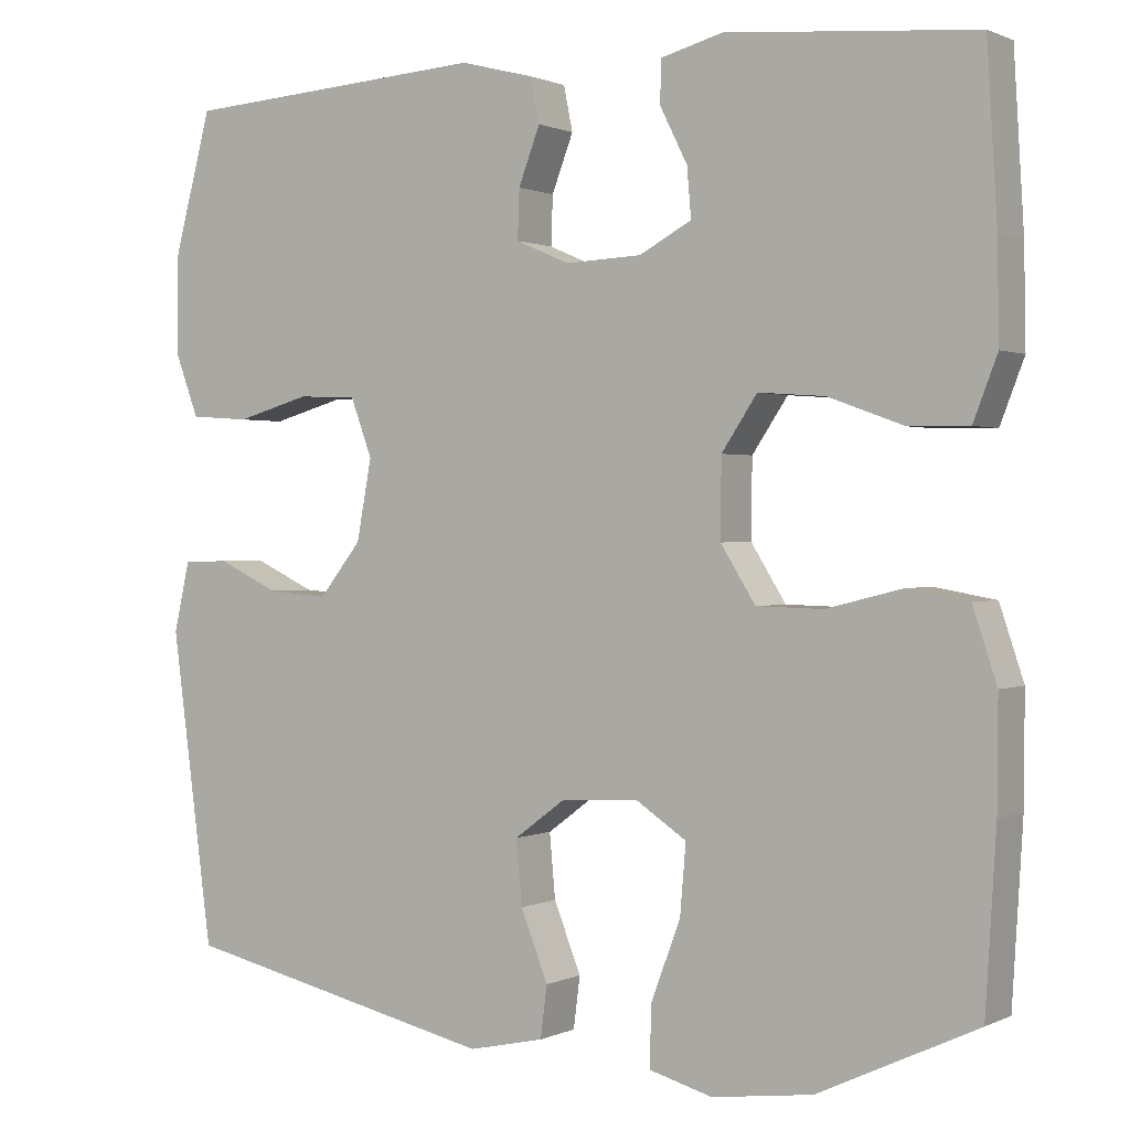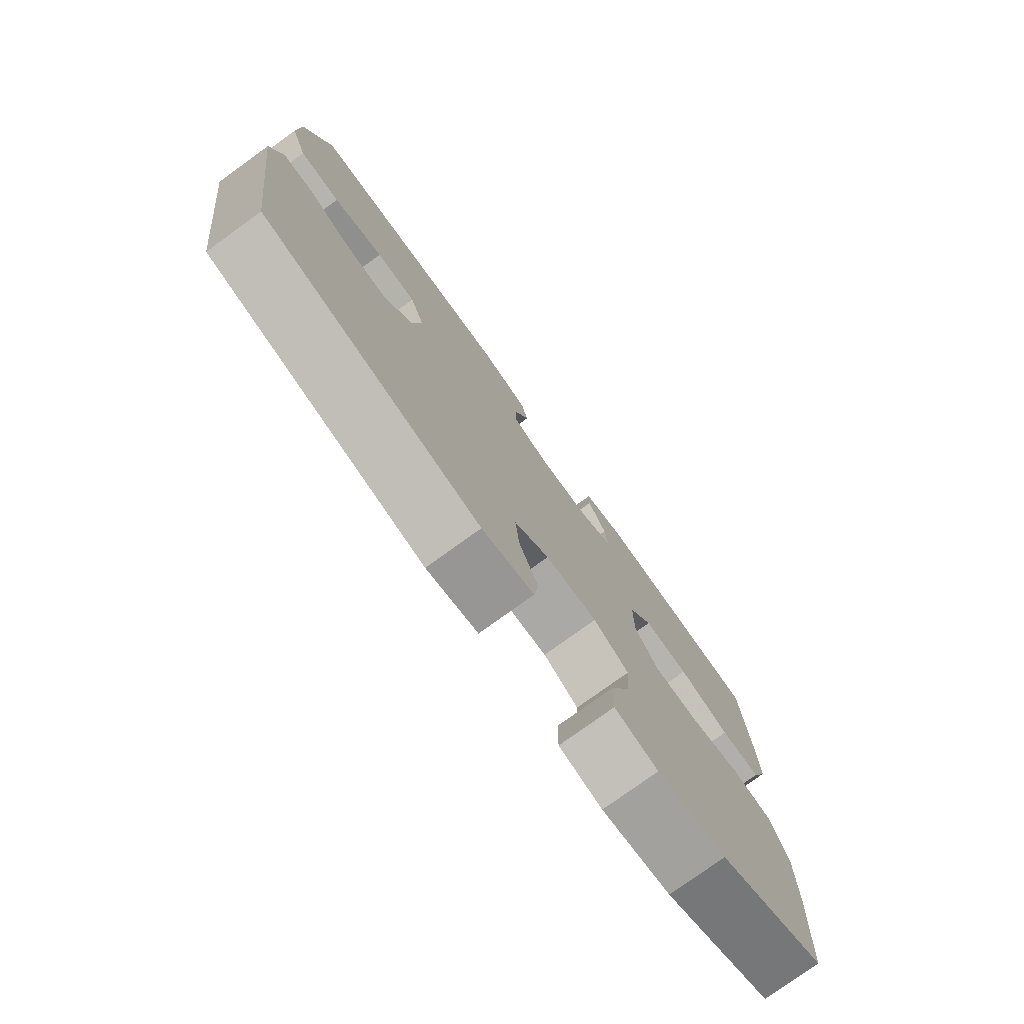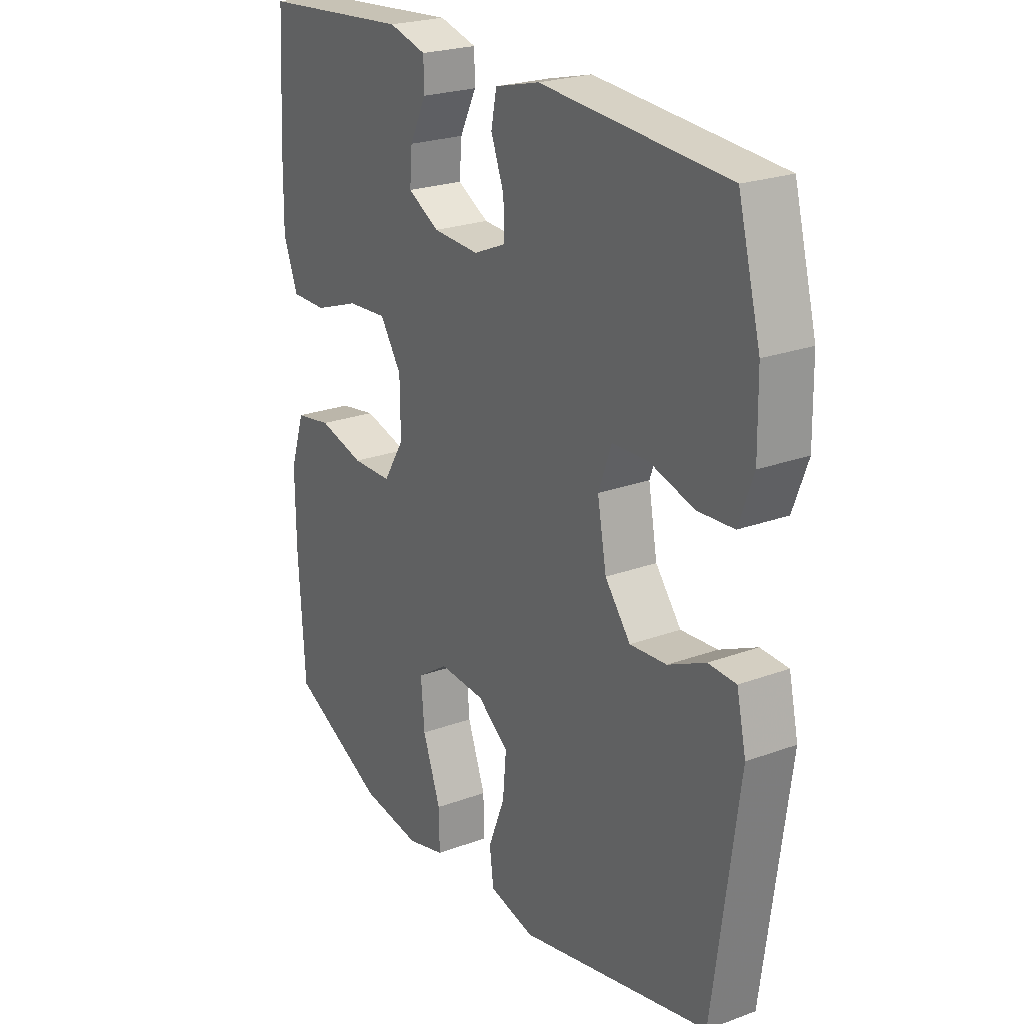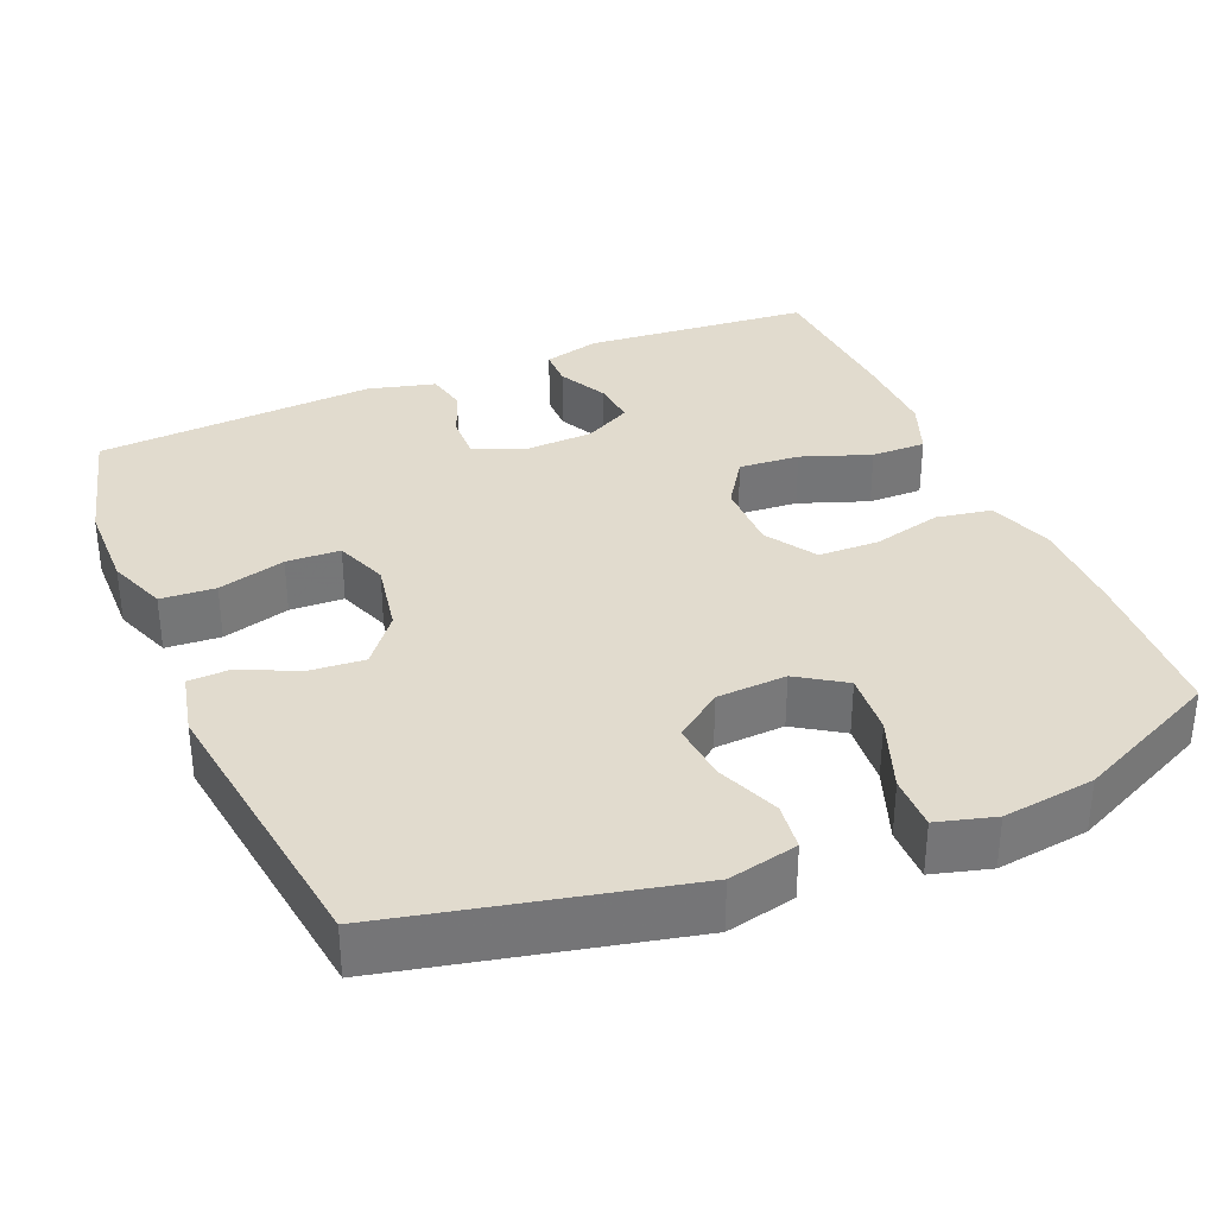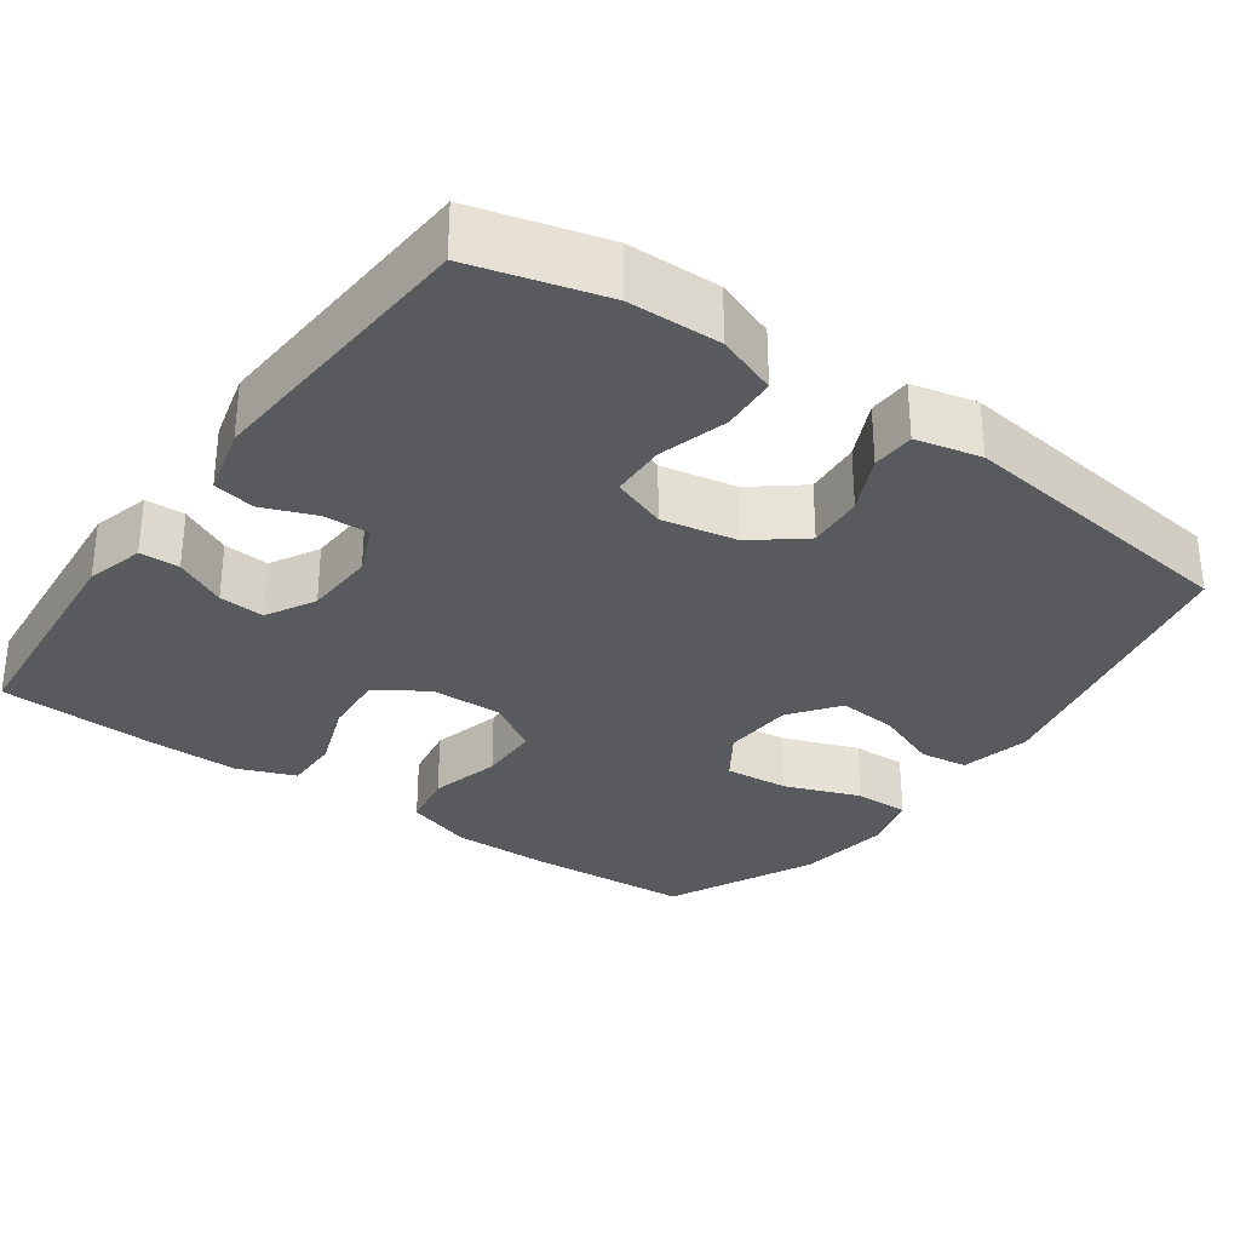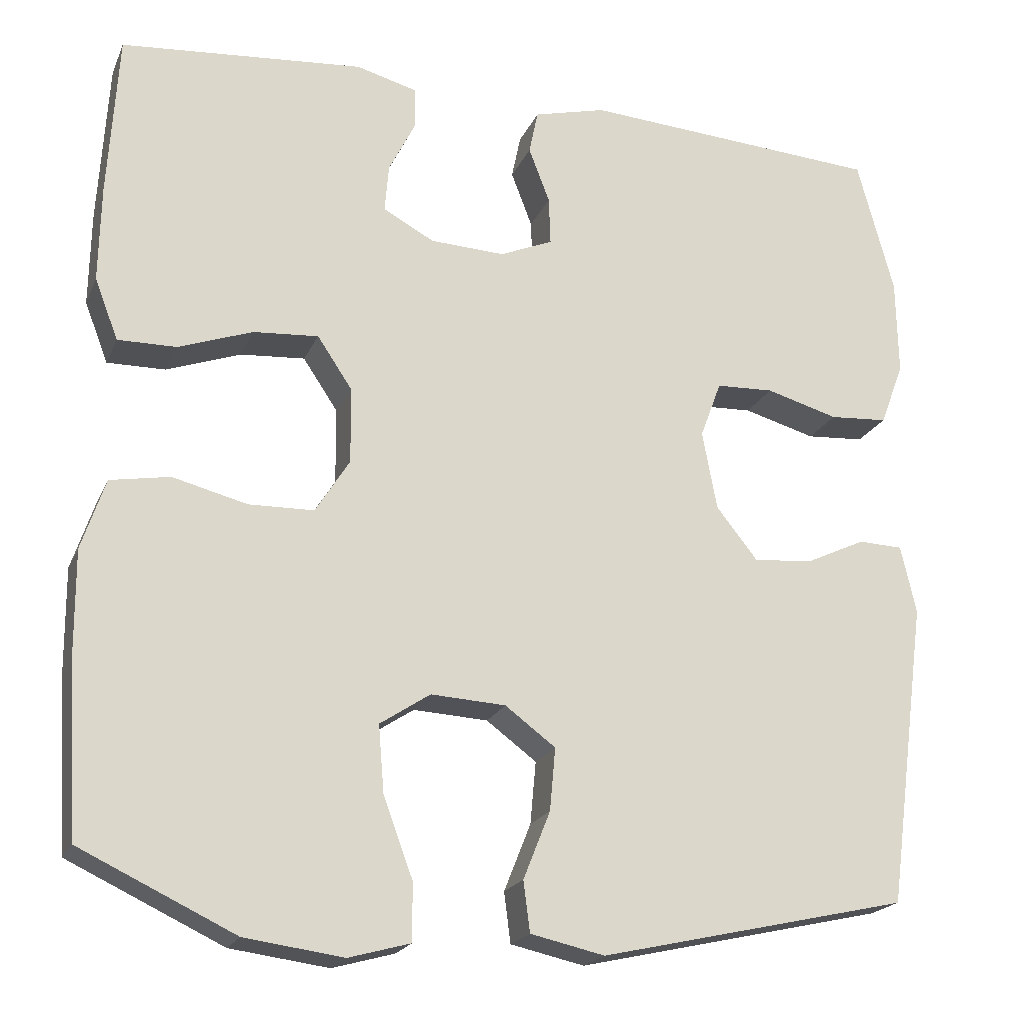
<metadata>
{"format":"obj","ext":"obj","renderer":"f3d","projection":"perspective","resolution":1024,"background":"white","views":[{"elev":0.8,"azim":-148.2,"up":"+Z"},{"elev":-77.7,"azim":125.8,"up":"+Z"},{"elev":23.7,"azim":58.4,"up":"+Z"},{"elev":33.8,"azim":157.1,"up":"+Y"},{"elev":-31.0,"azim":54.5,"up":"+Y"},{"elev":-20.4,"azim":-18.7,"up":"+Z"}]}
</metadata>
<code>
v -0.5 0.07 0.5
v -0.2 0.07 0.526
v -0.125 0.07 0.506
v -0.124 0.07 0.455
v -0.157 0.07 0.389
v -0.162 0.07 0.33
v -0.099 0.07 0.296
v -0.007 0.07 0.292
v 0.058 0.07 0.32
v 0.056 0.07 0.379
v 0.03 0.07 0.447
v 0.041 0.07 0.501
v 0.13 0.07 0.524
v 0.5 0.07 0.5
v 0.545 0.07 0.332
v 0.547 0.07 0.213
v 0.518 0.07 0.135
v 0.446 0.07 0.13
v 0.357 0.07 0.155
v 0.286 0.07 0.152
v 0.26 0.07 0.082
v 0.278 0.07 -0.015
v 0.329 0.07 -0.079
v 0.402 0.07 -0.073
v 0.476 0.07 -0.038
v 0.531 0.07 -0.04
v 0.55 0.07 -0.124
v 0.5 0.07 -0.5
v 0.119 0.07 -0.586
v 0.028 0.07 -0.566
v 0.02 0.07 -0.504
v 0.053 0.07 -0.421
v 0.06 0.07 -0.344
v -0.002 0.07 -0.298
v -0.094 0.07 -0.293
v -0.156 0.07 -0.334
v -0.149 0.07 -0.417
v -0.113 0.07 -0.514
v -0.112 0.07 -0.585
v -0.188 0.07 -0.606
v -0.309 0.07 -0.59
v -0.5 0.07 -0.5
v -0.513 0.07 -0.29
v -0.514 0.07 -0.16
v -0.485 0.07 -0.073
v -0.412 0.07 -0.06
v -0.32 0.07 -0.083
v -0.24 0.07 -0.081
v -0.198 0.07 -0.014
v -0.199 0.07 0.08
v -0.242 0.07 0.144
v -0.322 0.07 0.138
v -0.413 0.07 0.105
v -0.485 0.07 0.104
v -0.514 0.07 0.179
v -0.512 0.07 0.297
v -0.5 0 0.5
v -0.2 0 0.526
v -0.125 0 0.506
v -0.124 0 0.455
v -0.157 0 0.389
v -0.162 0 0.33
v -0.099 0 0.296
v -0.007 0 0.292
v 0.058 0 0.32
v 0.056 0 0.379
v 0.03 0 0.447
v 0.041 0 0.501
v 0.13 0 0.524
v 0.5 0 0.5
v 0.545 0 0.332
v 0.547 0 0.213
v 0.518 0 0.135
v 0.446 0 0.13
v 0.357 0 0.155
v 0.286 0 0.152
v 0.26 0 0.082
v 0.278 0 -0.015
v 0.329 0 -0.079
v 0.402 0 -0.073
v 0.476 0 -0.038
v 0.531 0 -0.04
v 0.55 0 -0.124
v 0.5 0 -0.5
v 0.119 0 -0.586
v 0.028 0 -0.566
v 0.02 0 -0.504
v 0.053 0 -0.421
v 0.06 0 -0.344
v -0.002 0 -0.298
v -0.094 0 -0.293
v -0.156 0 -0.334
v -0.149 0 -0.417
v -0.113 0 -0.514
v -0.112 0 -0.585
v -0.188 0 -0.606
v -0.309 0 -0.59
v -0.5 0 -0.5
v -0.513 0 -0.29
v -0.514 0 -0.16
v -0.485 0 -0.073
v -0.412 0 -0.06
v -0.32 0 -0.083
v -0.24 0 -0.081
v -0.198 0 -0.014
v -0.199 0 0.08
v -0.242 0 0.144
v -0.322 0 0.138
v -0.413 0 0.105
v -0.485 0 0.104
v -0.514 0 0.179
v -0.512 0 0.297
f 3 4 5
f 2 3 5
f 1 2 5
f 56 1 5
f 55 56 5
f 54 55 5
f 53 54 5
f 52 53 5
f 51 52 5 6
f 50 51 6 7
f 49 50 7 8
f 45 46 47
f 44 45 47
f 43 44 47
f 42 43 47
f 41 42 47
f 40 41 47
f 39 40 47
f 38 39 47
f 37 38 47
f 36 37 47 48
f 35 36 48 49
f 30 31 32
f 29 30 32
f 28 29 32
f 27 28 32
f 26 27 32
f 25 26 32
f 24 25 32
f 23 24 32 33
f 22 23 33 34
f 17 18 19
f 16 17 19
f 15 16 19
f 14 15 19
f 13 14 19
f 12 13 19
f 11 12 19
f 10 11 19
f 9 10 19 20
f 49 8 9
f 35 49 9
f 34 35 9
f 22 34 9
f 21 22 9
f 9 20 21
f 61 60 59
f 61 59 58
f 61 58 57
f 61 57 112
f 61 112 111
f 61 111 110
f 61 110 109
f 61 109 108
f 62 61 108 107
f 63 62 107 106
f 64 63 106 105
f 103 102 101
f 103 101 100
f 103 100 99
f 103 99 98
f 103 98 97
f 103 97 96
f 103 96 95
f 103 95 94
f 103 94 93
f 104 103 93 92
f 105 104 92 91
f 88 87 86
f 88 86 85
f 88 85 84
f 88 84 83
f 88 83 82
f 88 82 81
f 88 81 80
f 89 88 80 79
f 90 89 79 78
f 75 74 73
f 75 73 72
f 75 72 71
f 75 71 70
f 75 70 69
f 75 69 68
f 75 68 67
f 75 67 66
f 76 75 66 65
f 65 64 105
f 65 105 91
f 65 91 90
f 65 90 78
f 65 78 77
f 77 76 65
f 1 57 58 2
f 2 58 59 3
f 3 59 60 4
f 4 60 61 5
f 5 61 62 6
f 6 62 63 7
f 7 63 64 8
f 8 64 65 9
f 9 65 66 10
f 10 66 67 11
f 11 67 68 12
f 12 68 69 13
f 13 69 70 14
f 14 70 71 15
f 15 71 72 16
f 16 72 73 17
f 17 73 74 18
f 18 74 75 19
f 19 75 76 20
f 20 76 77 21
f 21 77 78 22
f 22 78 79 23
f 23 79 80 24
f 24 80 81 25
f 25 81 82 26
f 26 82 83 27
f 27 83 84 28
f 28 84 85 29
f 29 85 86 30
f 30 86 87 31
f 31 87 88 32
f 32 88 89 33
f 33 89 90 34
f 34 90 91 35
f 35 91 92 36
f 36 92 93 37
f 37 93 94 38
f 38 94 95 39
f 39 95 96 40
f 40 96 97 41
f 41 97 98 42
f 42 98 99 43
f 43 99 100 44
f 44 100 101 45
f 45 101 102 46
f 46 102 103 47
f 47 103 104 48
f 48 104 105 49
f 49 105 106 50
f 50 106 107 51
f 51 107 108 52
f 52 108 109 53
f 53 109 110 54
f 54 110 111 55
f 55 111 112 56
f 56 112 57 1

</code>
